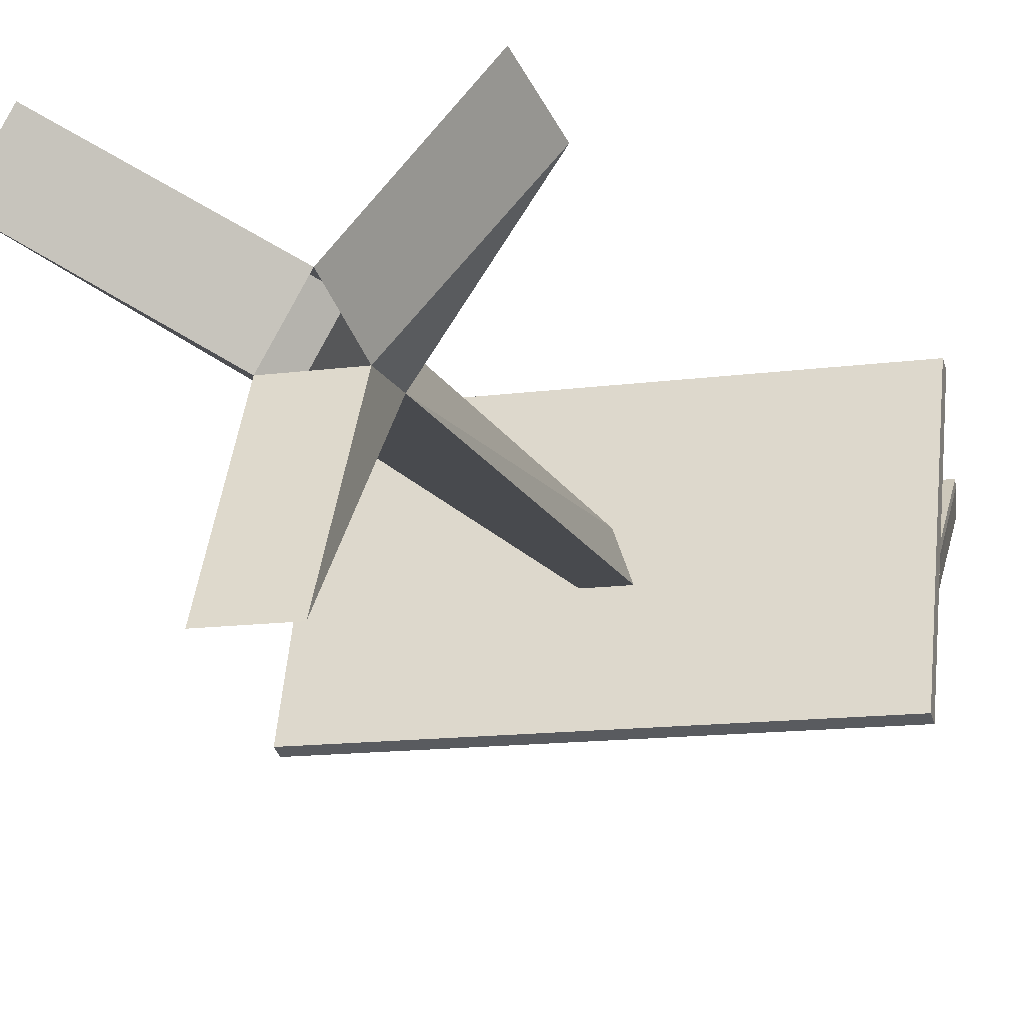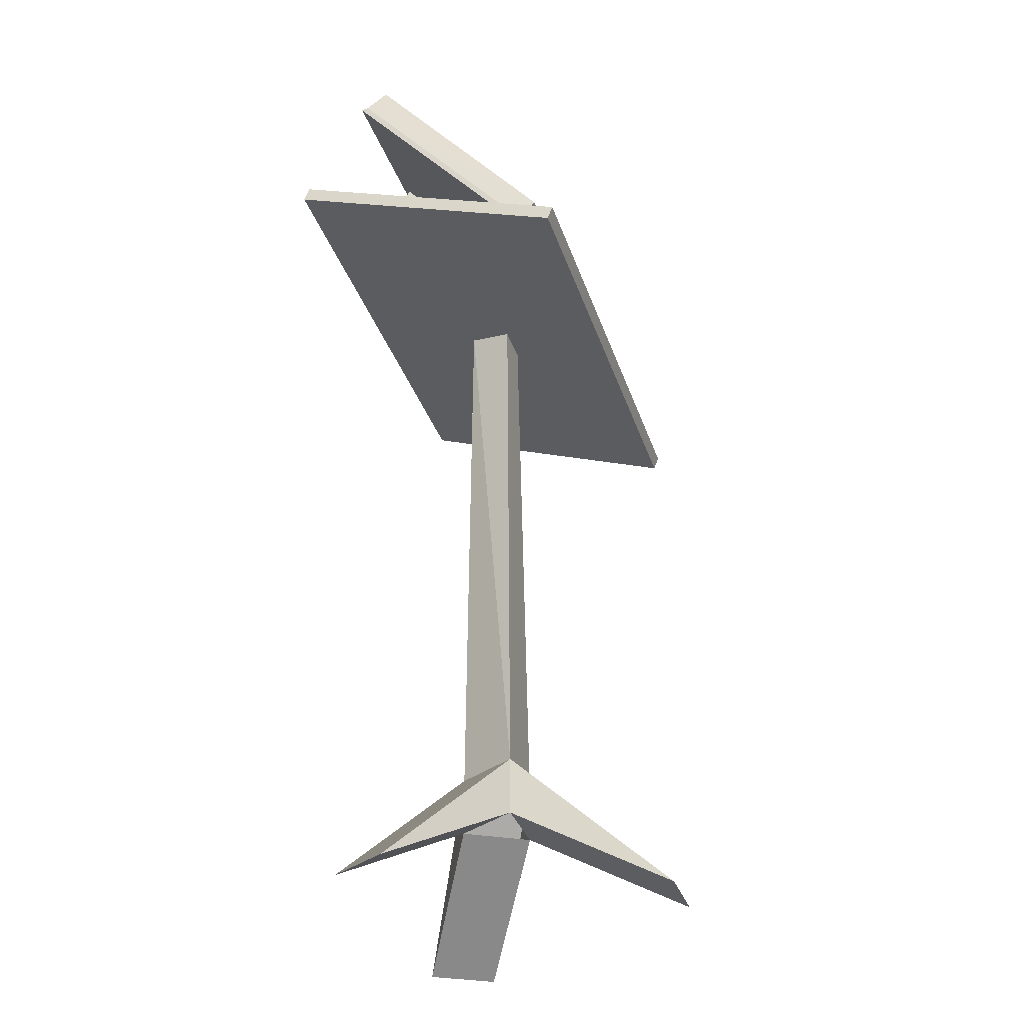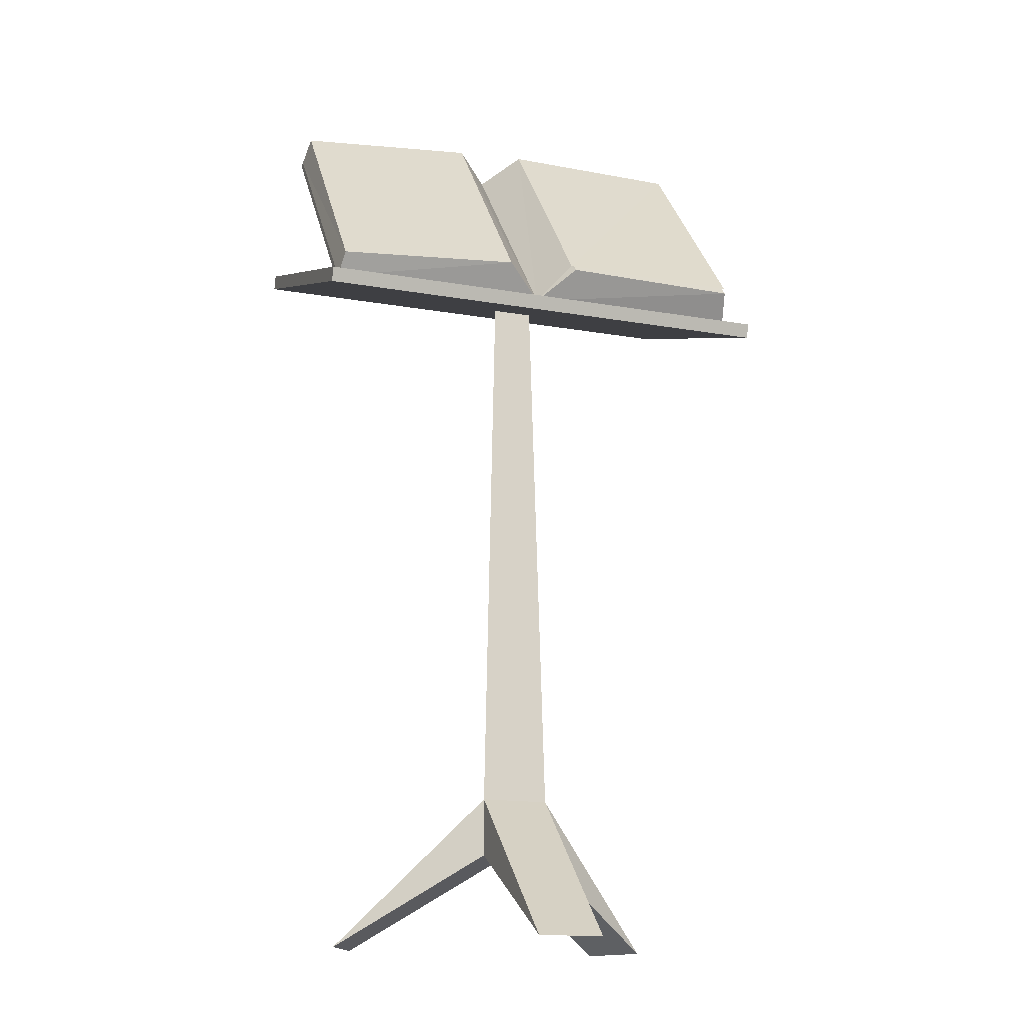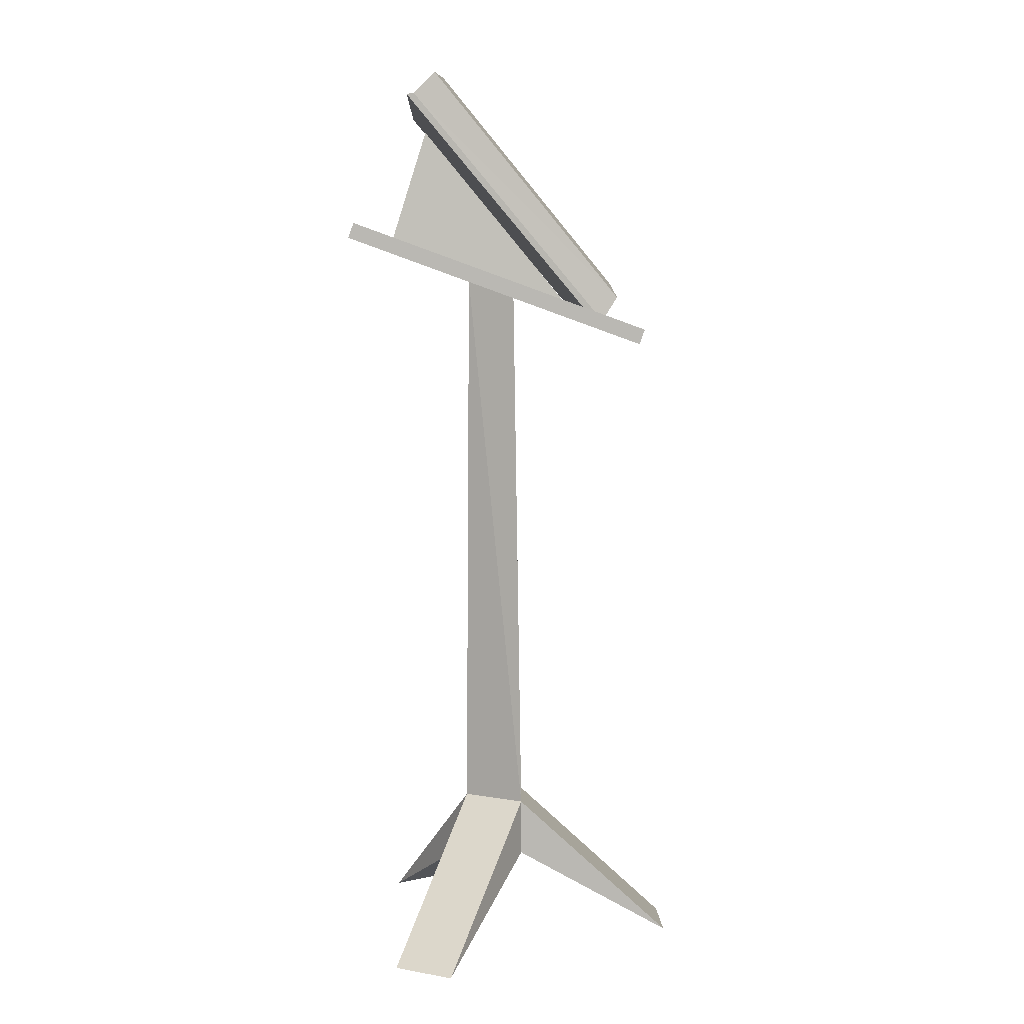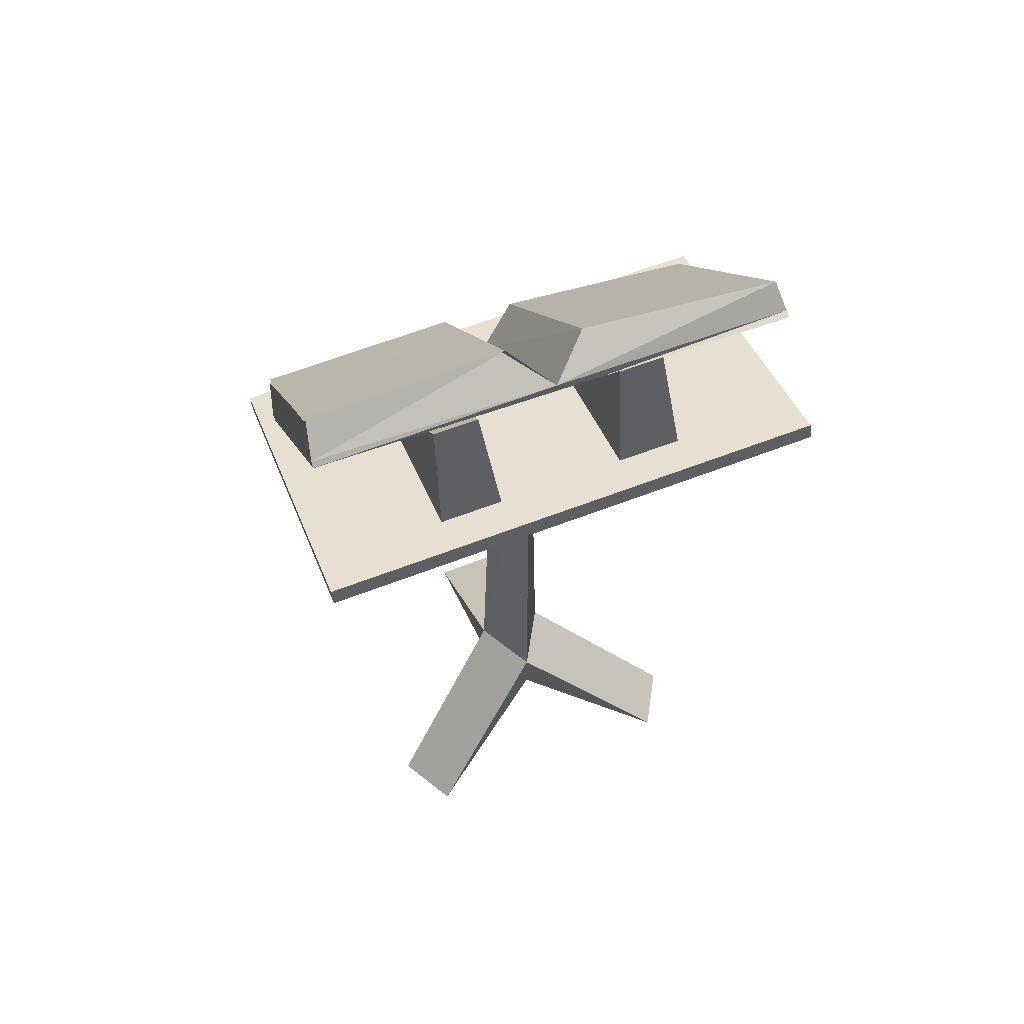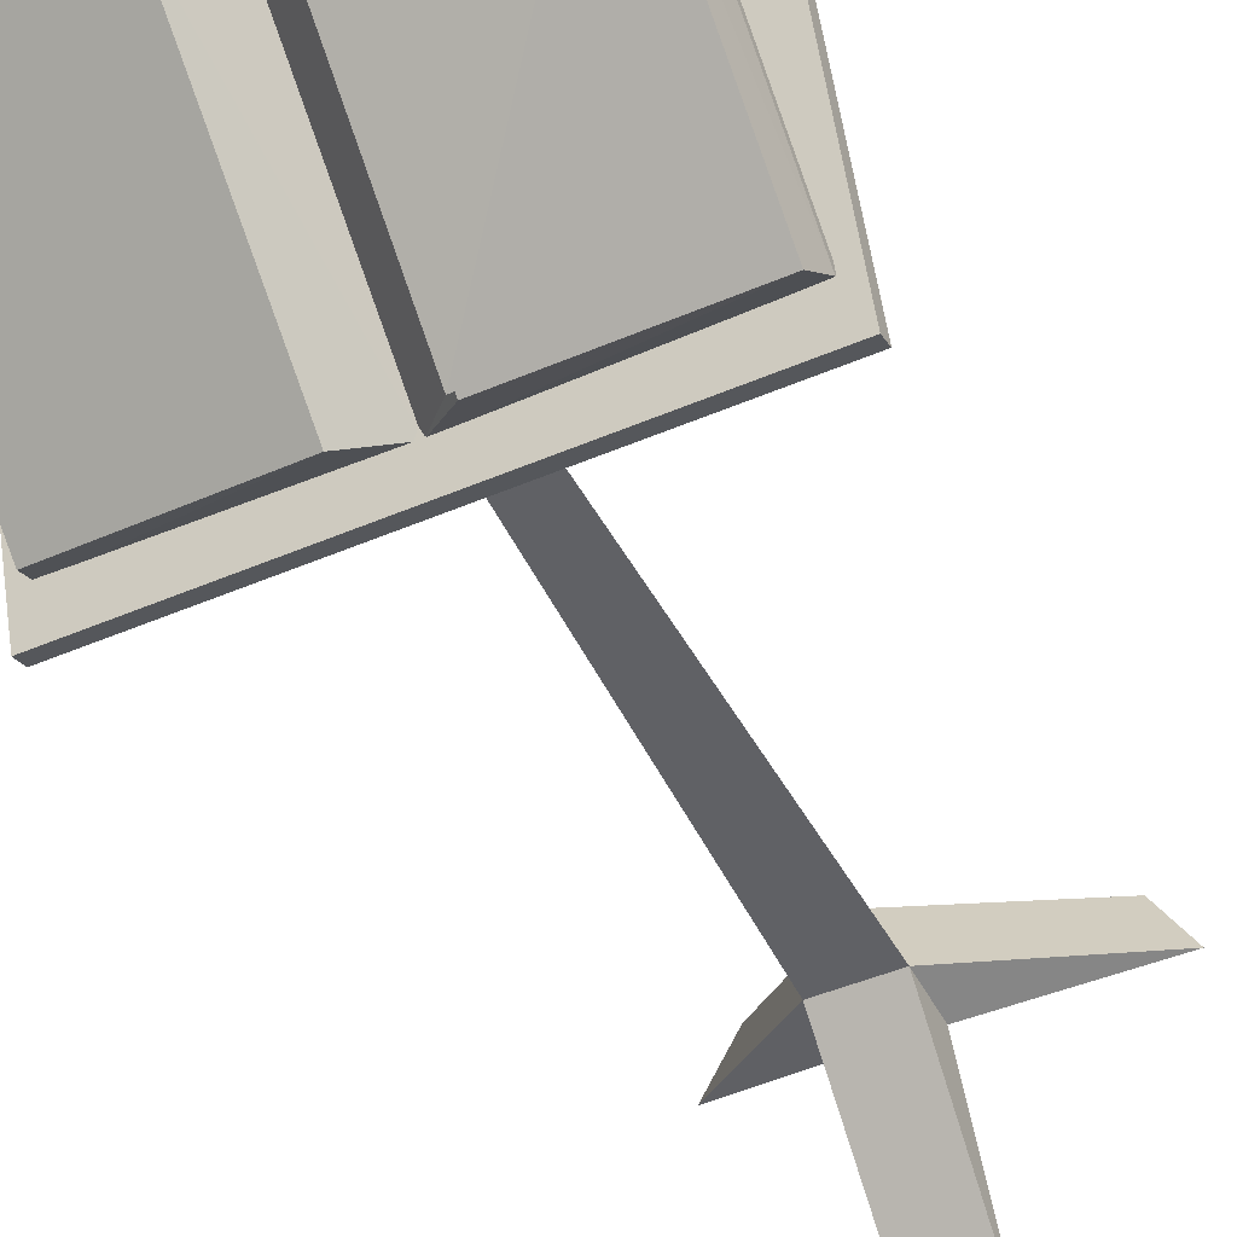
<metadata>
{"format":"obj","ext":"obj","renderer":"f3d","projection":"perspective","resolution":1024,"background":"white","views":[{"elev":-13.7,"azim":16.8,"up":"+Z"},{"elev":-33.7,"azim":107.0,"up":"+Y"},{"elev":-16.3,"azim":160.3,"up":"+Y"},{"elev":7.7,"azim":87.2,"up":"+Y"},{"elev":63.2,"azim":-21.2,"up":"+Y"},{"elev":-46.8,"azim":-154.0,"up":"+Z"}]}
</metadata>
<code>
o BOOK_BLUE
v 0.4 1.307 0.8047
v -0.4 1.112 0.3434
v 0.4 1.112 0.3434
v -0.4 1.283 0.8133
v -0.1145 1.462 0.6878
v -0.1 1.174 0.45
v -0.2 1.282 0.7447
v 0.1855 1.462 0.6878
v 0.2 1.174 0.45
v 0.1 1.282 0.7447
v 0.0341 1.179 0.5303
v 0.05515 0 0.2492
v 0.2329 0 0.7481
v 0.05728 0.1527 0.5169
v -0.05728 0.1527 0.5169
v -0.288 0 0.6526
v -0 0.1527 0.6161
v -0.2329 0 0.7481
v -0.05515 0 0.2492
v 0.288 0 0.6526
v -0 1.207 0.6096
v 0.2 1.282 0.7447
v -0.1 1.282 0.7447
v -0.0341 1.179 0.5303
v -0 0.25 0.6161
v 0.05728 0.25 0.5169
v 0.1 1.174 0.45
v 0.1145 1.462 0.6878
v -0.2 1.174 0.45
v -0.1855 1.462 0.6878
v -0.05728 0.25 0.5169
v 0.4 1.283 0.8133
v -0.4 1.307 0.8047
v -0.4 1.136 0.3349
v 0.4 1.136 0.3349
v -0.3678 1.566 0.6558
v 0.3748 1.511 0.7185
v 0.3748 1.145 0.4113
v -0.3633 1.212 0.3587
v -0.05763 1.569 0.6525
v -0.05459 1.213 0.3581
v -0.3751 1.154 0.4013
v -0.3648 1.563 0.6548
v 0 1.531 0.7134
v 0 1.151 0.3945
v -0.3751 1.52 0.7085
v 0.3681 1.547 0.6734
v -0.3648 1.203 0.3588
v 0.3681 1.187 0.3773
v 0.06278 1.563 0.6544
v -0.06181 1.565 0.6514
v 0.06278 1.203 0.3583
v -0.06181 1.206 0.3554
v -0.06922 1.145 0.4013
v 0.06888 1.515 0.7144
v 0.3749 1.513 0.7072
v 0.06888 1.149 0.4073
v 0.3749 1.15 0.4018
v -0.3749 1.16 0.3937
v -0.3749 1.526 0.7008
v -0.06922 1.516 0.7126
f 57 38 37
f 47 49 52
f 38 57 45
f 52 50 47
f 41 40 36
f 36 40 41
f 36 39 41
f 36 41 39
f 61 46 42
f 51 53 48
f 48 43 51
f 46 61 44
f 45 44 40
f 40 44 45
f 40 41 45
f 40 45 41
f 51 43 60
f 59 60 43
f 44 56 47
f 49 47 56
f 43 48 59
f 45 59 48
f 56 58 49
f 52 49 58
f 45 44 50
f 47 50 44
f 60 44 51
f 53 51 44
f 50 52 45
f 58 45 52
f 44 45 53
f 48 53 45
f 42 54 61
f 59 45 54
f 37 55 57
f 56 44 55
f 58 56 37
f 55 37 56
f 54 57 55
f 57 54 45
f 45 58 38
f 37 38 58
f 54 42 59
f 60 59 42
f 44 60 46
f 42 46 60
f 55 61 54
f 61 55 44
f 3 32 4
f 33 1 35
f 4 2 3
f 35 34 33
f 7 30 29
f 6 5 23
f 10 28 27
f 9 8 22
f 12 14 15
f 26 31 24
f 31 26 12
f 26 25 13
f 25 26 21
f 13 17 14
f 16 15 17
f 25 21 31
f 25 31 16
f 17 18 16
f 16 18 25
f 15 19 12
f 12 19 31
f 14 20 13
f 13 20 26
f 11 21 26
f 24 31 21
f 28 10 22
f 30 7 23
f 24 11 26
f 18 17 25
f 13 25 17
f 20 14 26
f 12 26 14
f 8 9 27
f 27 28 8
f 22 8 28
f 5 6 29
f 29 30 5
f 23 5 30
f 16 31 15
f 19 15 31
f 4 32 1
f 35 1 32
f 1 33 4
f 2 4 33
f 3 2 34
f 33 34 2
f 32 3 35
f 34 35 3

</code>
